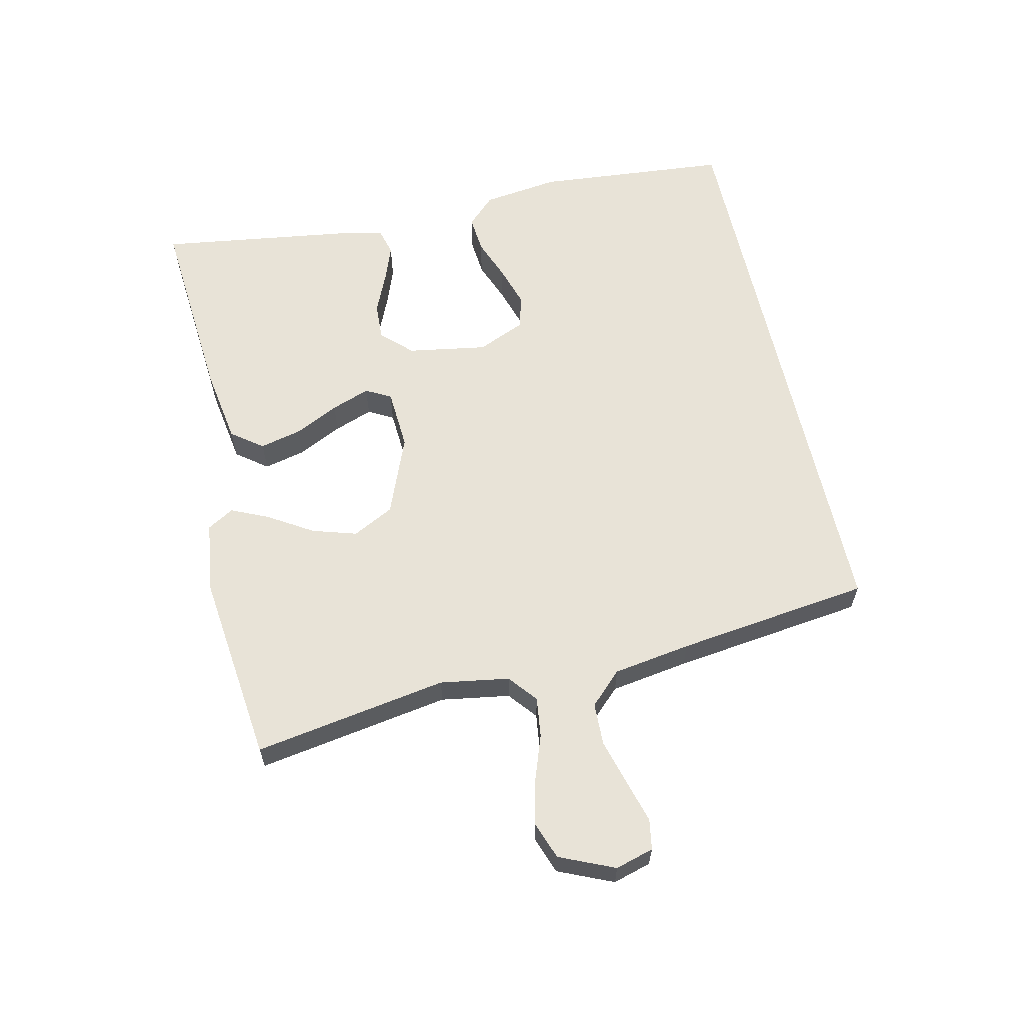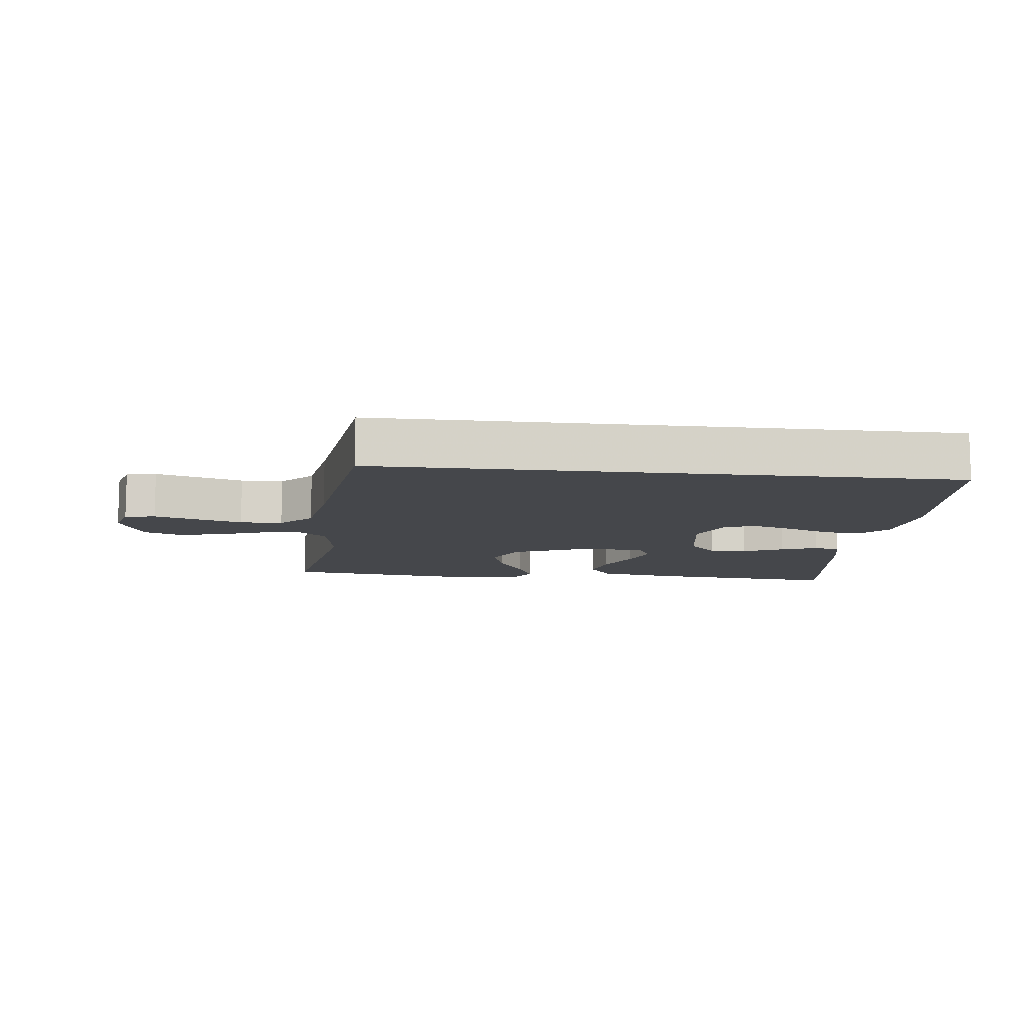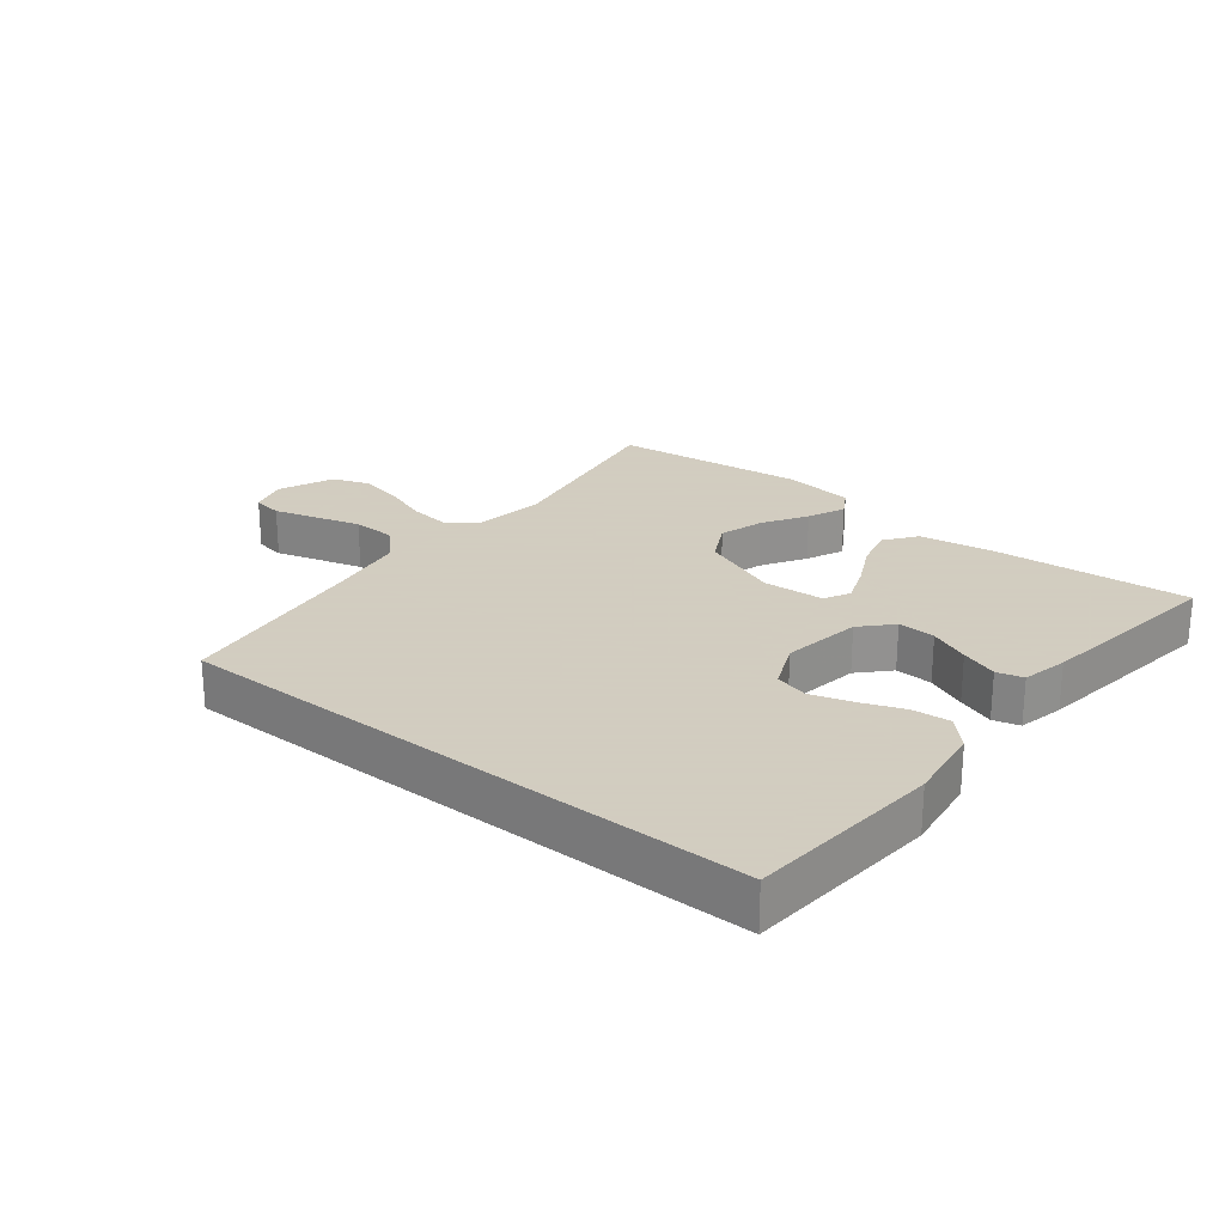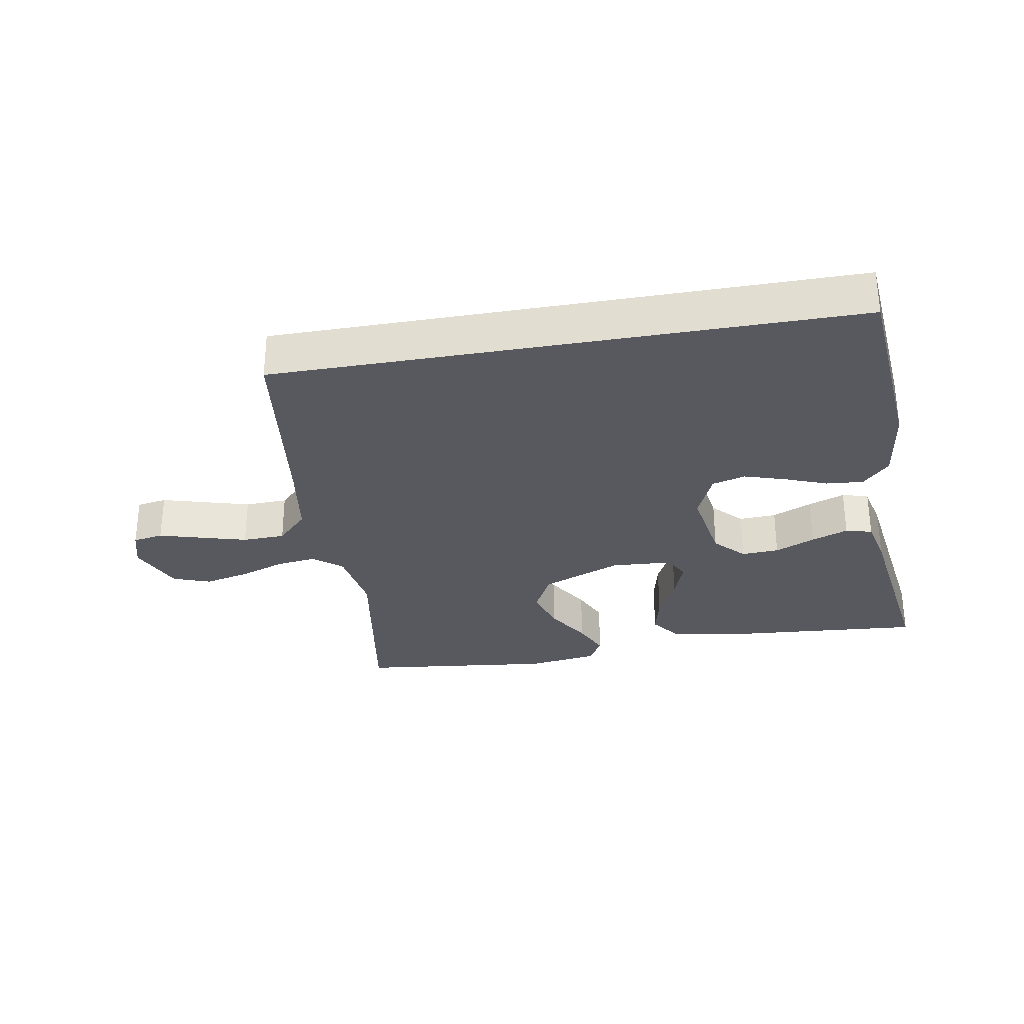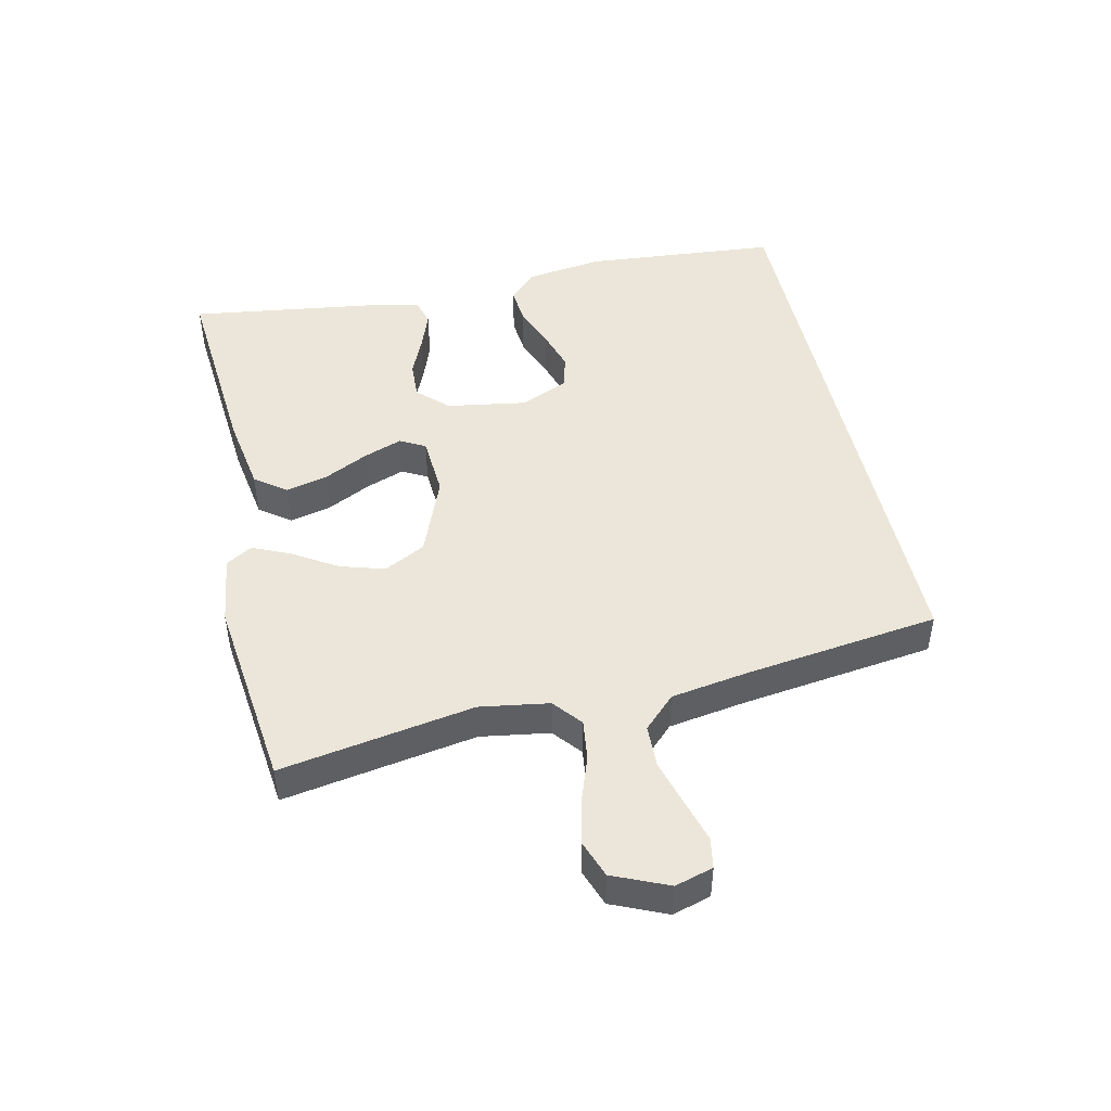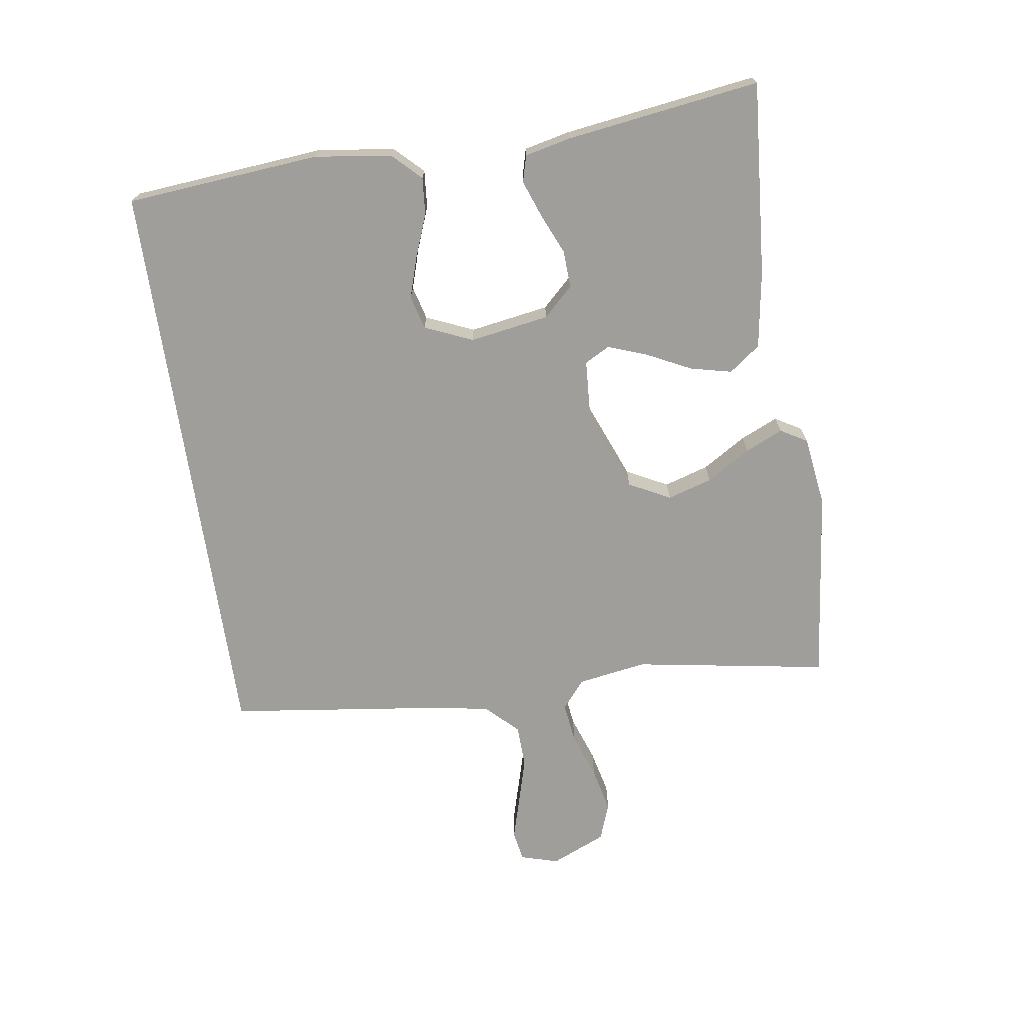
<metadata>
{"format":"obj","ext":"obj","renderer":"f3d","projection":"perspective","resolution":1024,"background":"white","views":[{"elev":61.5,"azim":-102.6,"up":"+Y"},{"elev":-10.5,"azim":-6.4,"up":"+Y"},{"elev":24.3,"azim":38.4,"up":"+Y"},{"elev":-30.3,"azim":10.0,"up":"+Y"},{"elev":47.4,"azim":-102.6,"up":"+Y"},{"elev":-70.8,"azim":98.5,"up":"+Y"}]}
</metadata>
<code>
v 0.5 0.07 -0.5
v 0.2 0.07 -0.476
v 0.081 0.07 -0.457
v 0.045 0.07 -0.409
v 0.06 0.07 -0.345
v 0.094 0.07 -0.276
v 0.116 0.07 -0.216
v 0.095 0.07 -0.177
v 0 0.07 -0.171
v -0.123 0.07 -0.22
v -0.156 0.07 -0.284
v -0.135 0.07 -0.353
v -0.093 0.07 -0.421
v -0.067 0.07 -0.479
v -0.091 0.07 -0.52
v -0.2 0.07 -0.535
v -0.5 0.07 -0.5
v -0.45 0.07 -0.2
v -0.467 0.07 -0.093
v -0.511 0.07 -0.057
v -0.573 0.07 -0.065
v -0.644 0.07 -0.09
v -0.713 0.07 -0.106
v -0.771 0.07 -0.085
v -0.808 0.07 0
v -0.791 0.07 0.059
v -0.744 0.07 0.067
v -0.678 0.07 0.048
v -0.607 0.07 0.028
v -0.541 0.07 0.03
v -0.493 0.07 0.079
v -0.474 0.07 0.2
v -0.435 0.07 0.5
v 0.463 0.07 0.5
v 0.489 0.07 0.2
v 0.473 0.07 0.081
v 0.431 0.07 0.038
v 0.373 0.07 0.043
v 0.308 0.07 0.068
v 0.244 0.07 0.088
v 0.192 0.07 0.074
v 0.16 0.07 0
v 0.18 0.07 -0.123
v 0.224 0.07 -0.169
v 0.282 0.07 -0.166
v 0.344 0.07 -0.139
v 0.401 0.07 -0.118
v 0.442 0.07 -0.129
v 0.458 0.07 -0.2
v 0.5 0 -0.5
v 0.2 0 -0.476
v 0.081 0 -0.457
v 0.045 0 -0.409
v 0.06 0 -0.345
v 0.094 0 -0.276
v 0.116 0 -0.216
v 0.095 0 -0.177
v 0 0 -0.171
v -0.123 0 -0.22
v -0.156 0 -0.284
v -0.135 0 -0.353
v -0.093 0 -0.421
v -0.067 0 -0.479
v -0.091 0 -0.52
v -0.2 0 -0.535
v -0.5 0 -0.5
v -0.45 0 -0.2
v -0.467 0 -0.093
v -0.511 0 -0.057
v -0.573 0 -0.065
v -0.644 0 -0.09
v -0.713 0 -0.106
v -0.771 0 -0.085
v -0.808 0 0
v -0.791 0 0.059
v -0.744 0 0.067
v -0.678 0 0.048
v -0.607 0 0.028
v -0.541 0 0.03
v -0.493 0 0.079
v -0.474 0 0.2
v -0.435 0 0.5
v 0.463 0 0.5
v 0.489 0 0.2
v 0.473 0 0.081
v 0.431 0 0.038
v 0.373 0 0.043
v 0.308 0 0.068
v 0.244 0 0.088
v 0.192 0 0.074
v 0.16 0 0
v 0.18 0 -0.123
v 0.224 0 -0.169
v 0.282 0 -0.166
v 0.344 0 -0.139
v 0.401 0 -0.118
v 0.442 0 -0.129
v 0.458 0 -0.2
f 4 5 6
f 3 4 6
f 2 3 6
f 1 2 6
f 49 1 6
f 48 49 6
f 47 48 6
f 46 47 6
f 45 46 6
f 44 45 6 7
f 43 44 7 8
f 42 43 8 9
f 41 42 9 10
f 37 38 39
f 36 37 39
f 35 36 39
f 34 35 39
f 33 34 39
f 33 39 40
f 32 33 40 41
f 26 27 28
f 25 26 28
f 24 25 28
f 23 24 28
f 22 23 28
f 21 22 28
f 20 21 28 29
f 19 20 29 30
f 16 17 18
f 15 16 18
f 14 15 18
f 13 14 18
f 12 13 18
f 11 12 18 19
f 19 30 31
f 11 19 31
f 10 11 31
f 10 31 32 41
f 55 54 53
f 55 53 52
f 55 52 51
f 55 51 50
f 55 50 98
f 55 98 97
f 55 97 96
f 55 96 95
f 55 95 94
f 56 55 94 93
f 57 56 93 92
f 58 57 92 91
f 59 58 91 90
f 88 87 86
f 88 86 85
f 88 85 84
f 88 84 83
f 88 83 82
f 89 88 82
f 90 89 82 81
f 77 76 75
f 77 75 74
f 77 74 73
f 77 73 72
f 77 72 71
f 77 71 70
f 78 77 70 69
f 79 78 69 68
f 67 66 65
f 67 65 64
f 67 64 63
f 67 63 62
f 67 62 61
f 68 67 61 60
f 80 79 68
f 80 68 60
f 80 60 59
f 90 81 80 59
f 1 50 51 2
f 2 51 52 3
f 3 52 53 4
f 4 53 54 5
f 5 54 55 6
f 6 55 56 7
f 7 56 57 8
f 8 57 58 9
f 9 58 59 10
f 10 59 60 11
f 11 60 61 12
f 12 61 62 13
f 13 62 63 14
f 14 63 64 15
f 15 64 65 16
f 16 65 66 17
f 17 66 67 18
f 18 67 68 19
f 19 68 69 20
f 20 69 70 21
f 21 70 71 22
f 22 71 72 23
f 23 72 73 24
f 24 73 74 25
f 25 74 75 26
f 26 75 76 27
f 27 76 77 28
f 28 77 78 29
f 29 78 79 30
f 30 79 80 31
f 31 80 81 32
f 32 81 82 33
f 33 82 83 34
f 34 83 84 35
f 35 84 85 36
f 36 85 86 37
f 37 86 87 38
f 38 87 88 39
f 39 88 89 40
f 40 89 90 41
f 41 90 91 42
f 42 91 92 43
f 43 92 93 44
f 44 93 94 45
f 45 94 95 46
f 46 95 96 47
f 47 96 97 48
f 48 97 98 49
f 49 98 50 1

</code>
